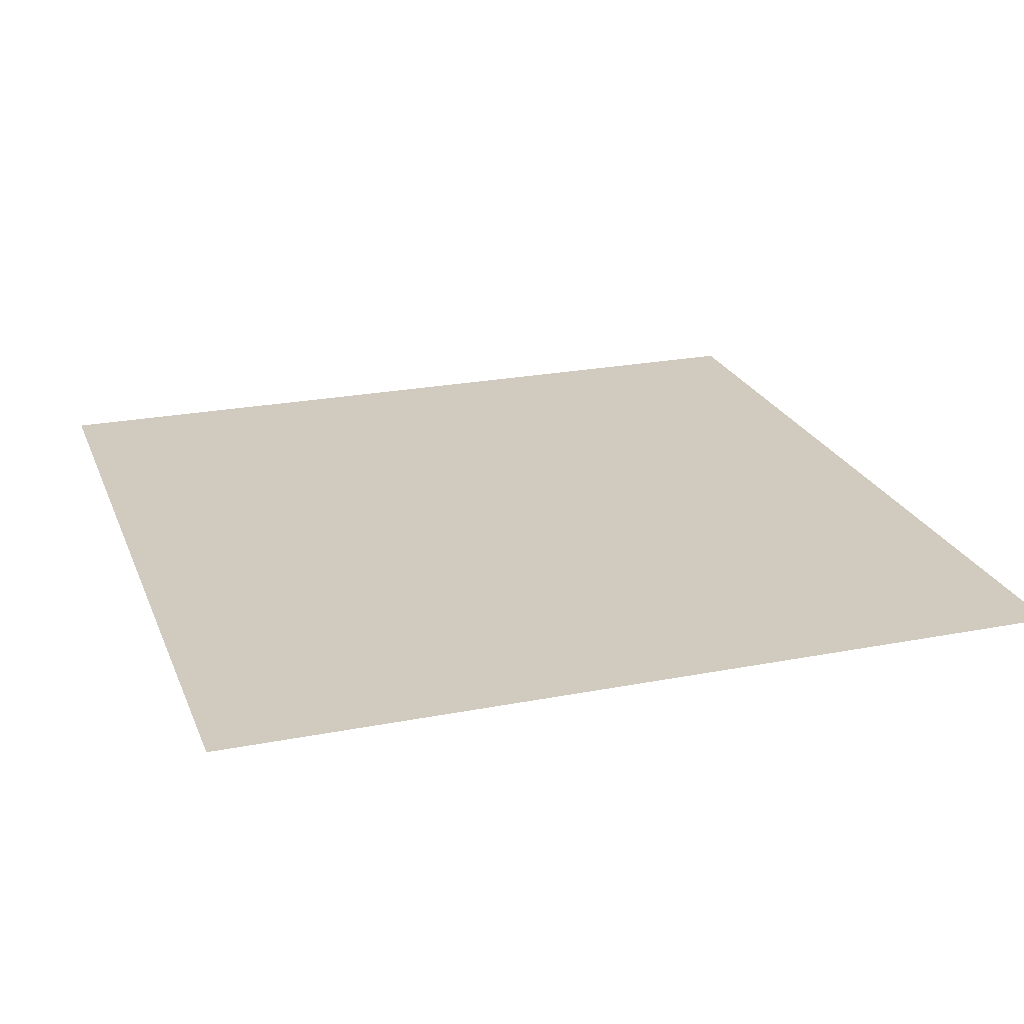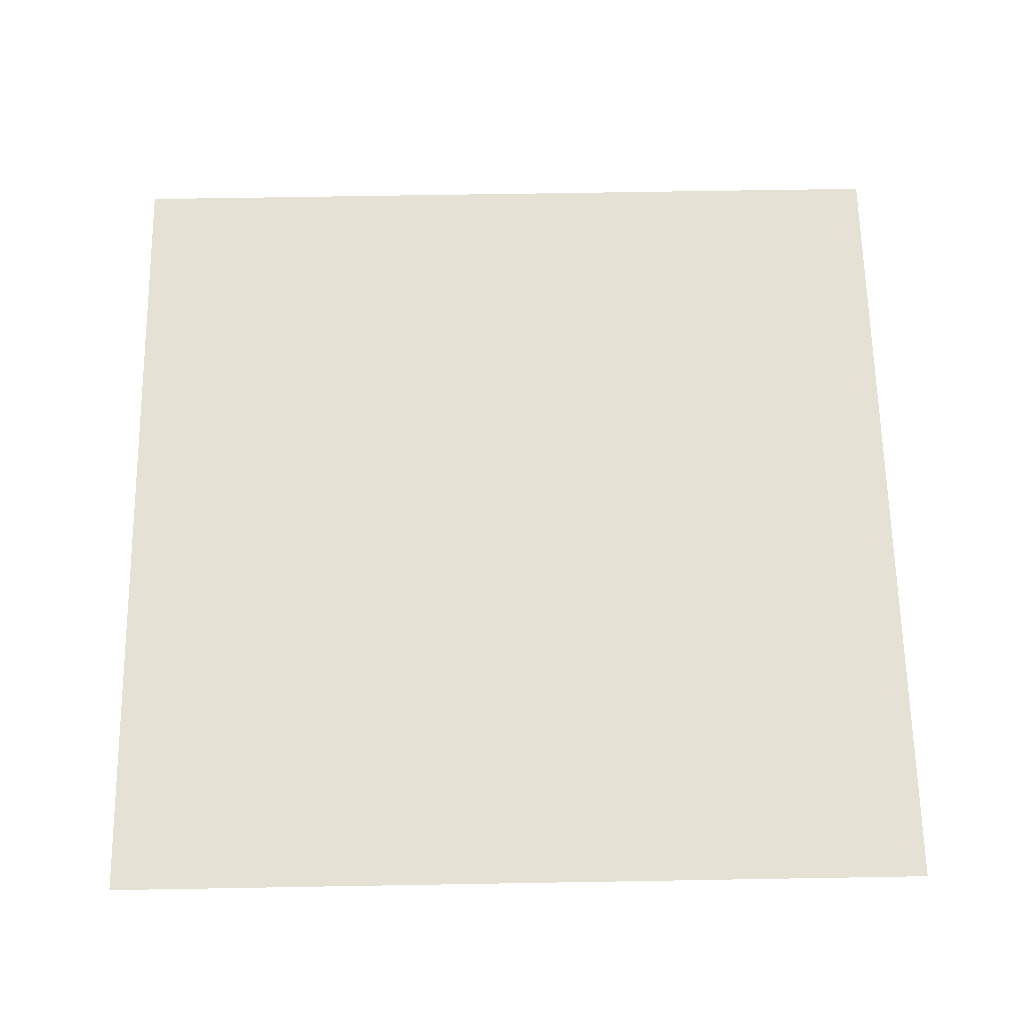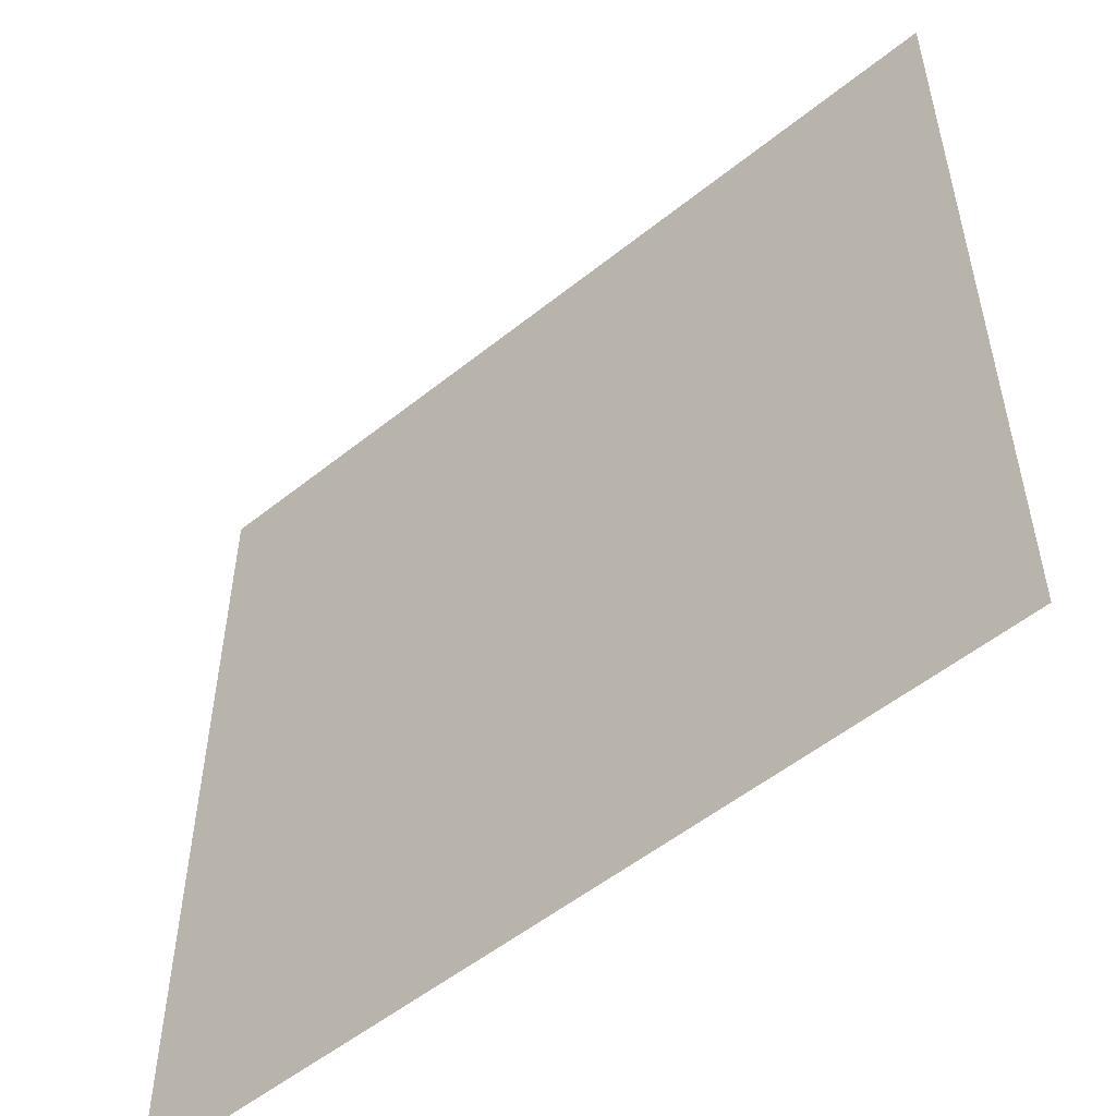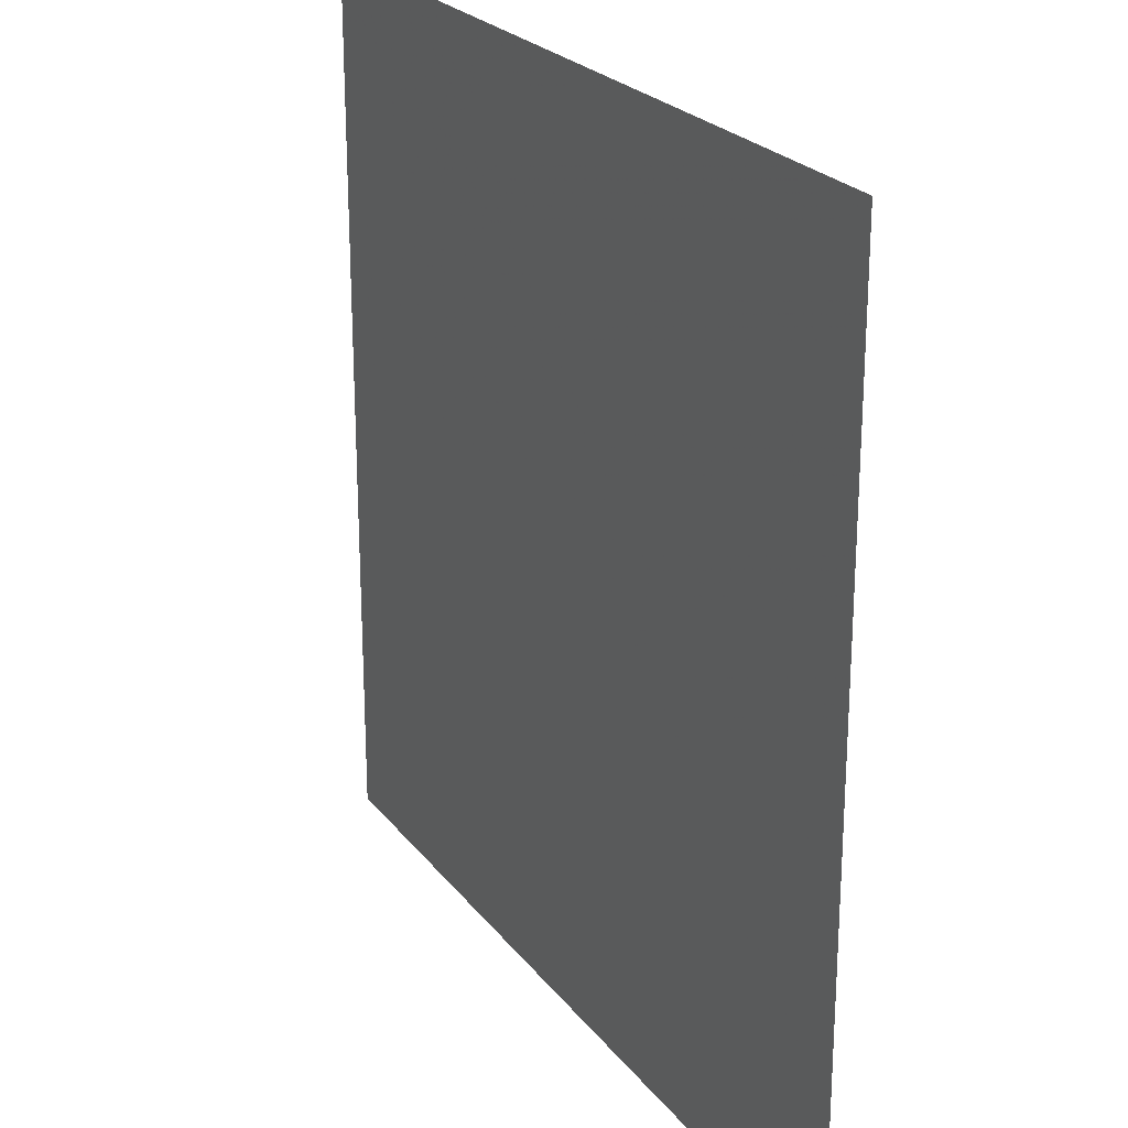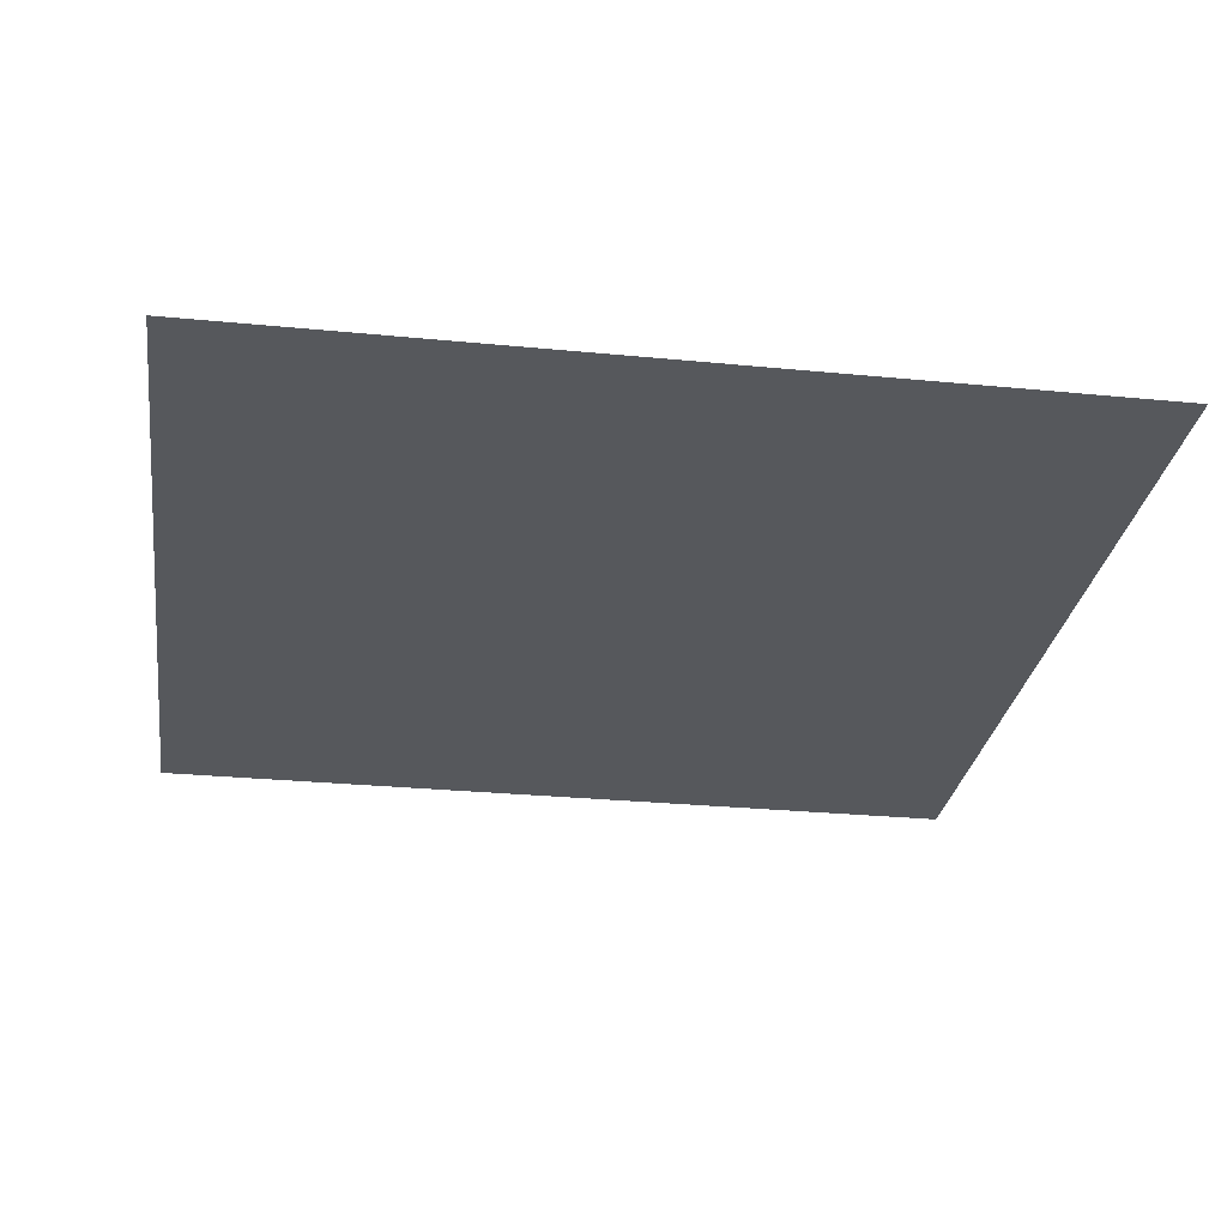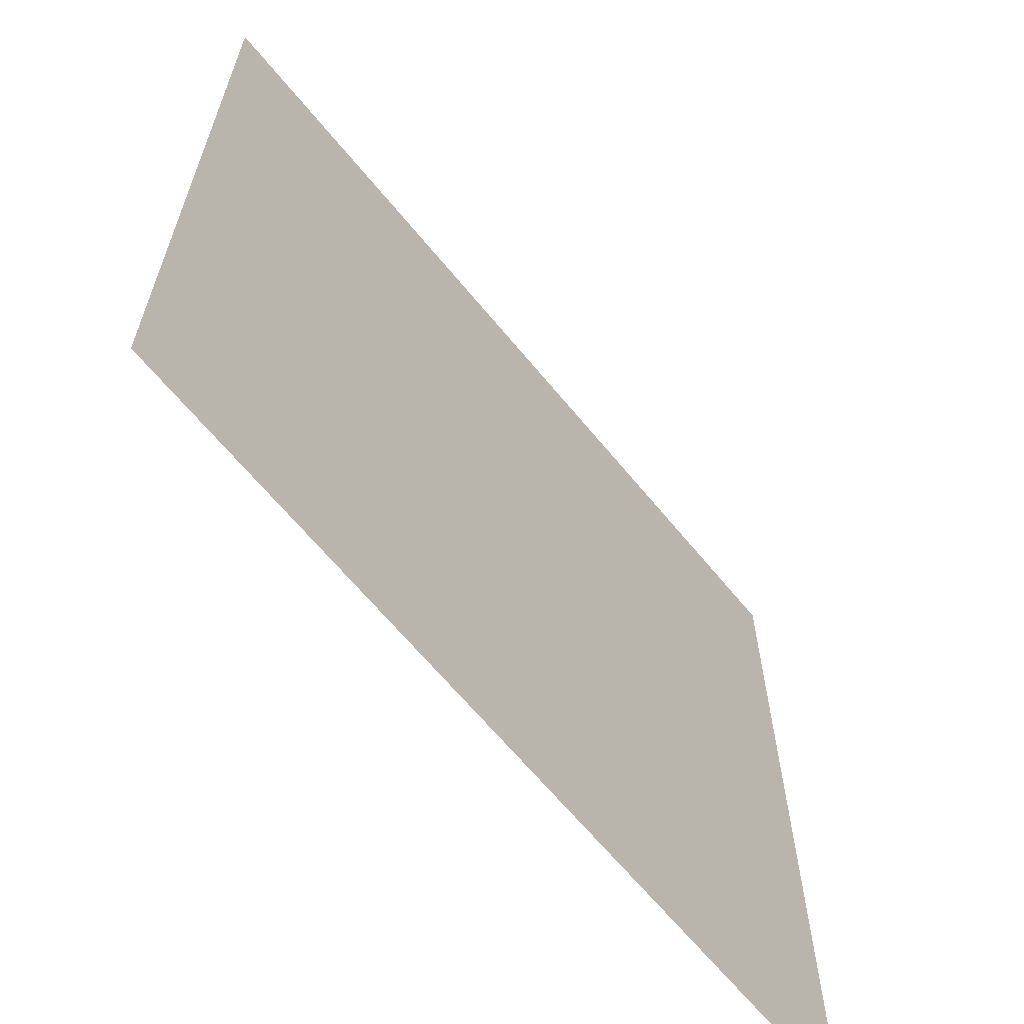
<metadata>
{"format":"obj","ext":"obj","renderer":"f3d","projection":"perspective","resolution":1024,"background":"white","views":[{"elev":23.4,"azim":71.8,"up":"+Z"},{"elev":65.1,"azim":-91.0,"up":"+Z"},{"elev":-53.7,"azim":40.5,"up":"+Y"},{"elev":23.8,"azim":-117.9,"up":"+Y"},{"elev":-28.3,"azim":-8.4,"up":"+Z"},{"elev":-64.7,"azim":-50.7,"up":"+Y"}]}
</metadata>
<code>
g square
v -5 -5 0    # Front left
v -5 5 0     # Back left
v 5 5 0      # Back right
v 5 -5 0     # Front right
f 1 2 3 4

</code>
